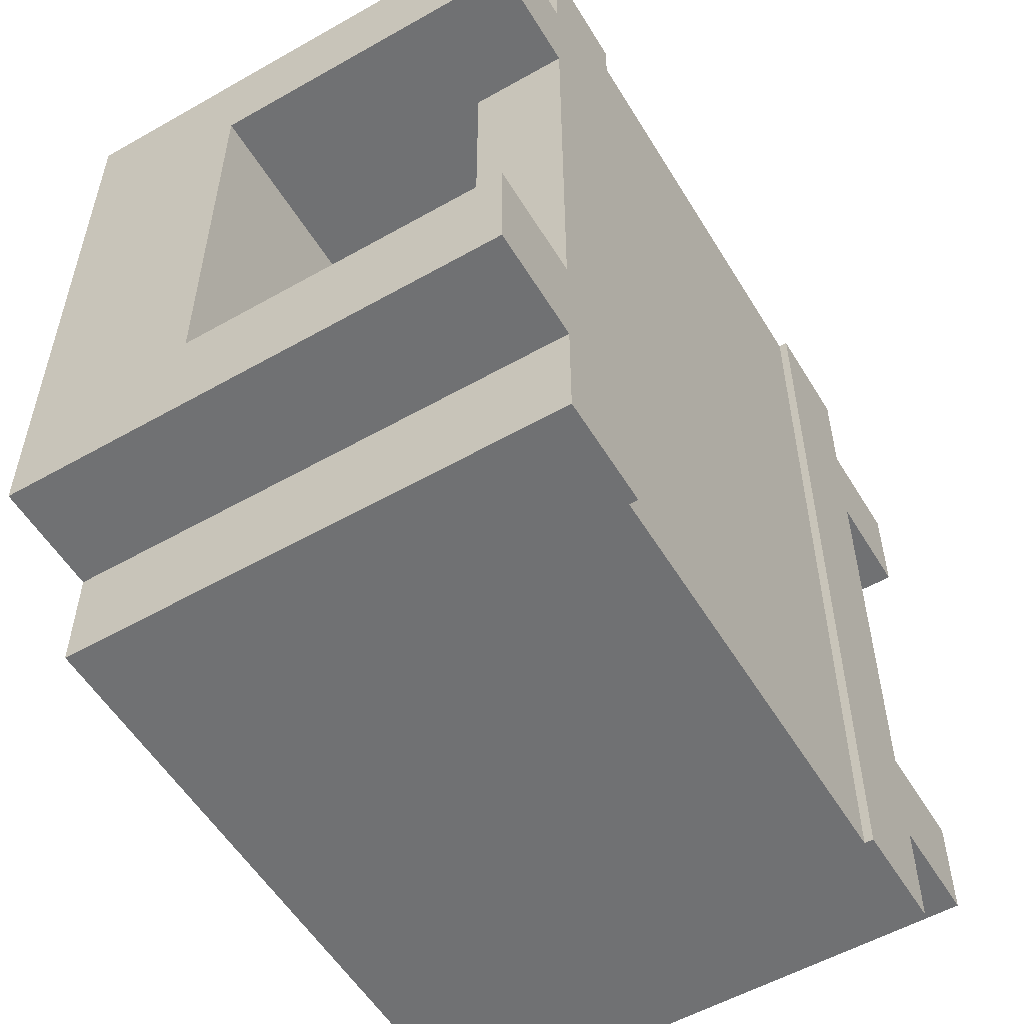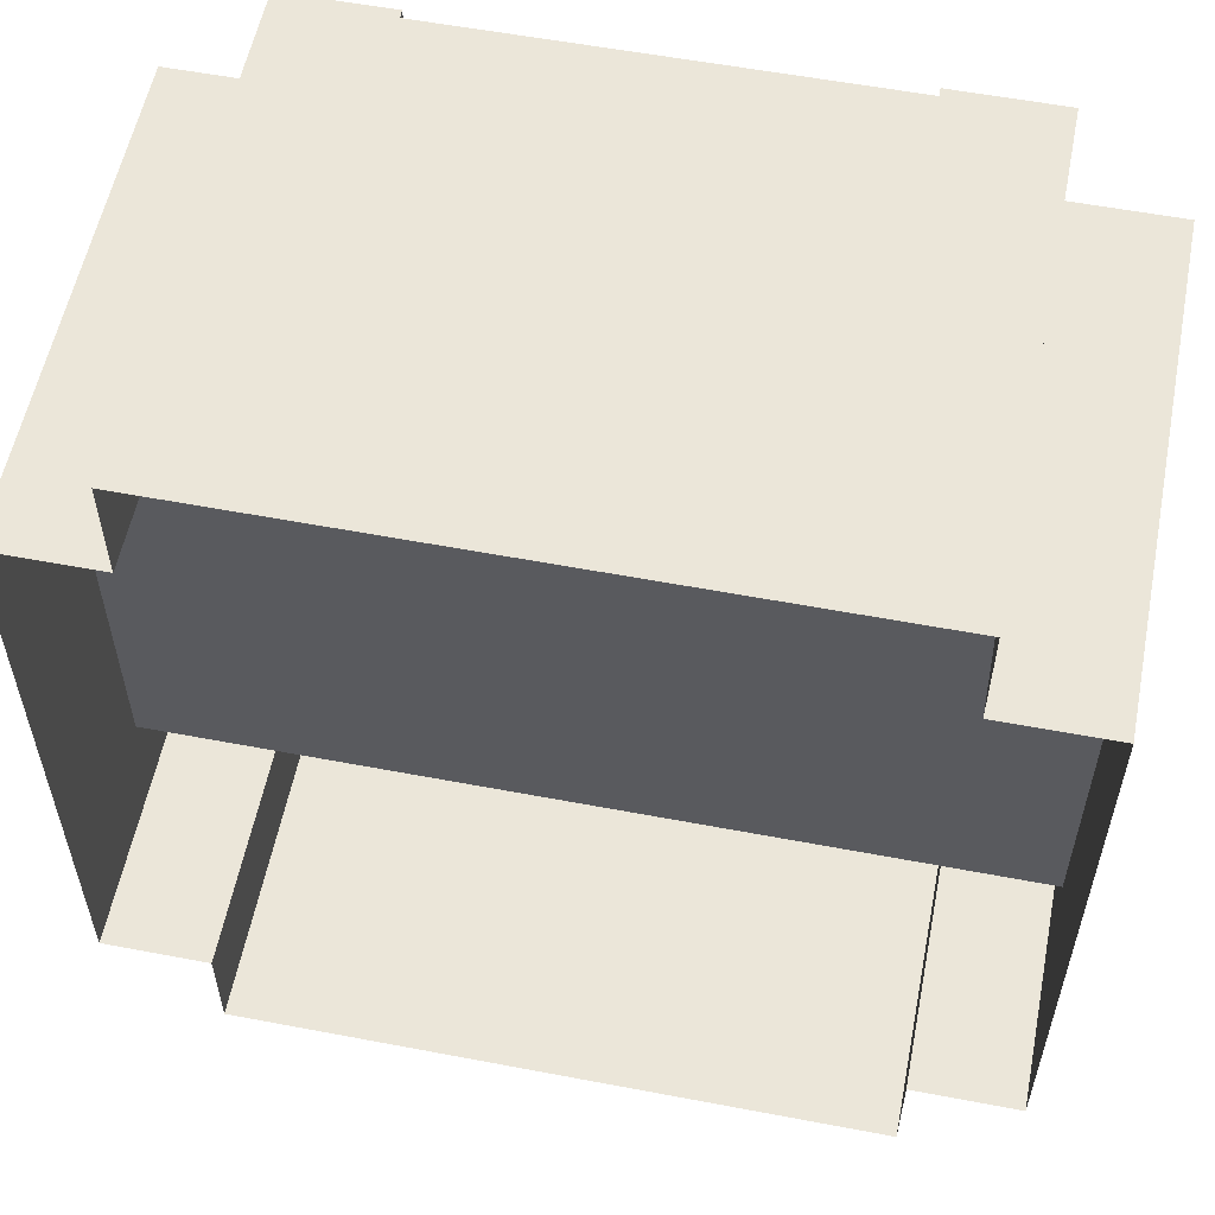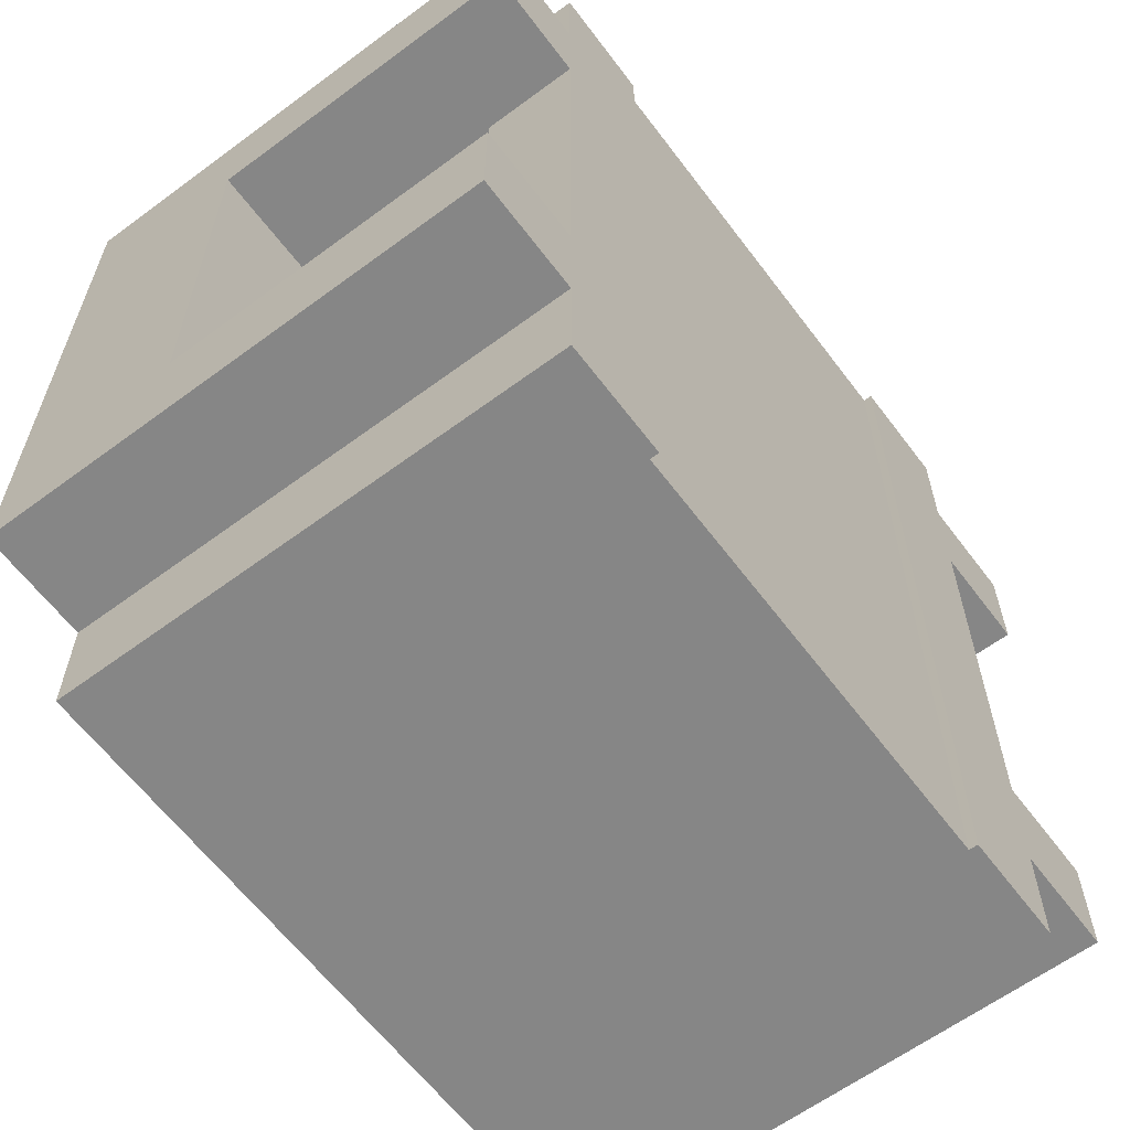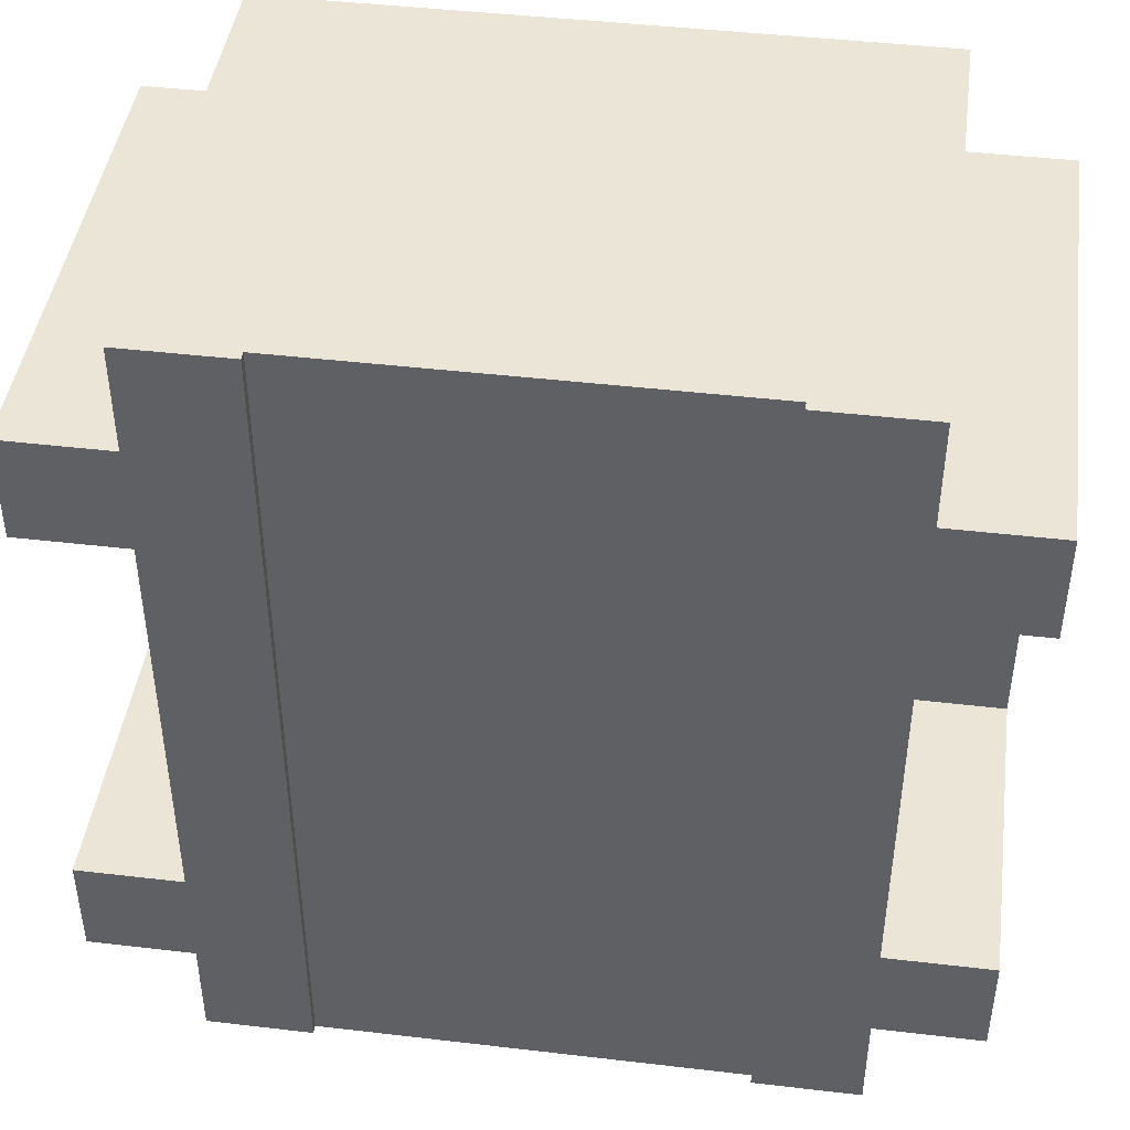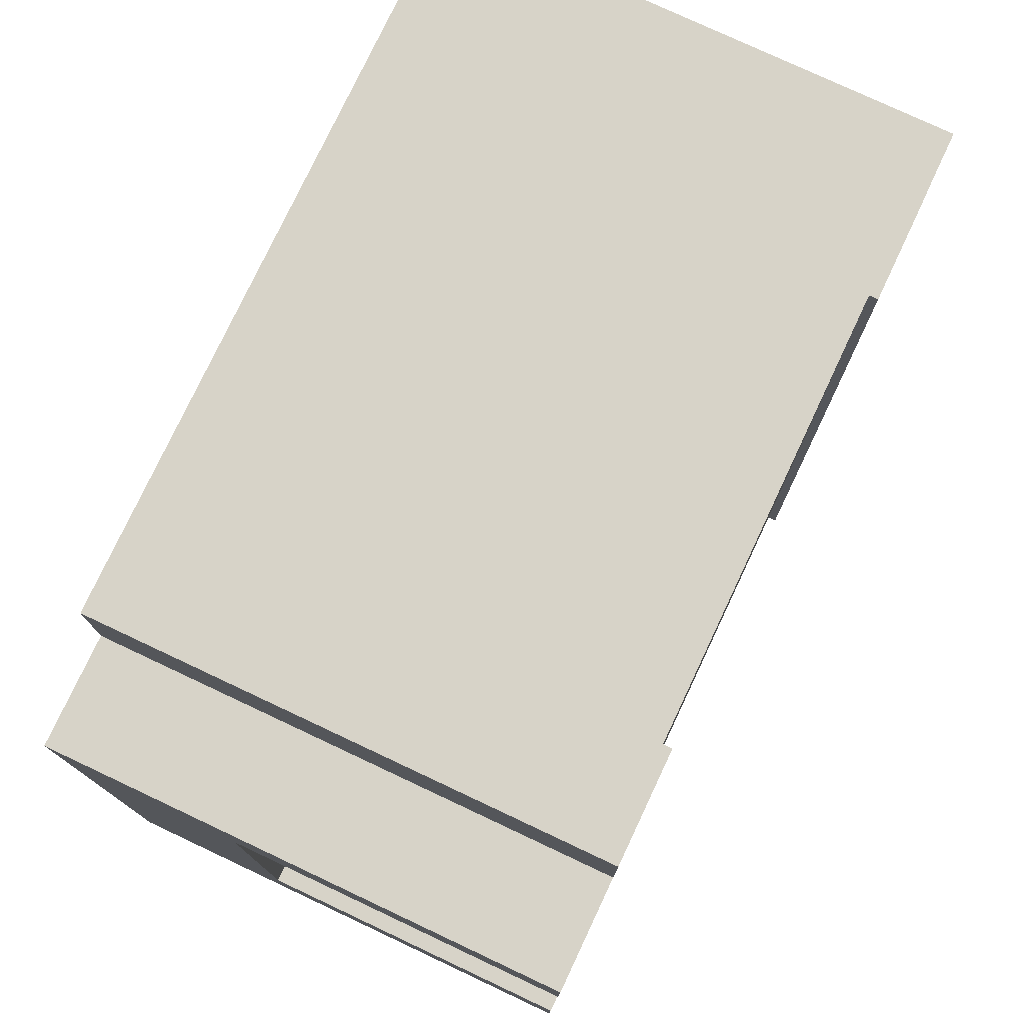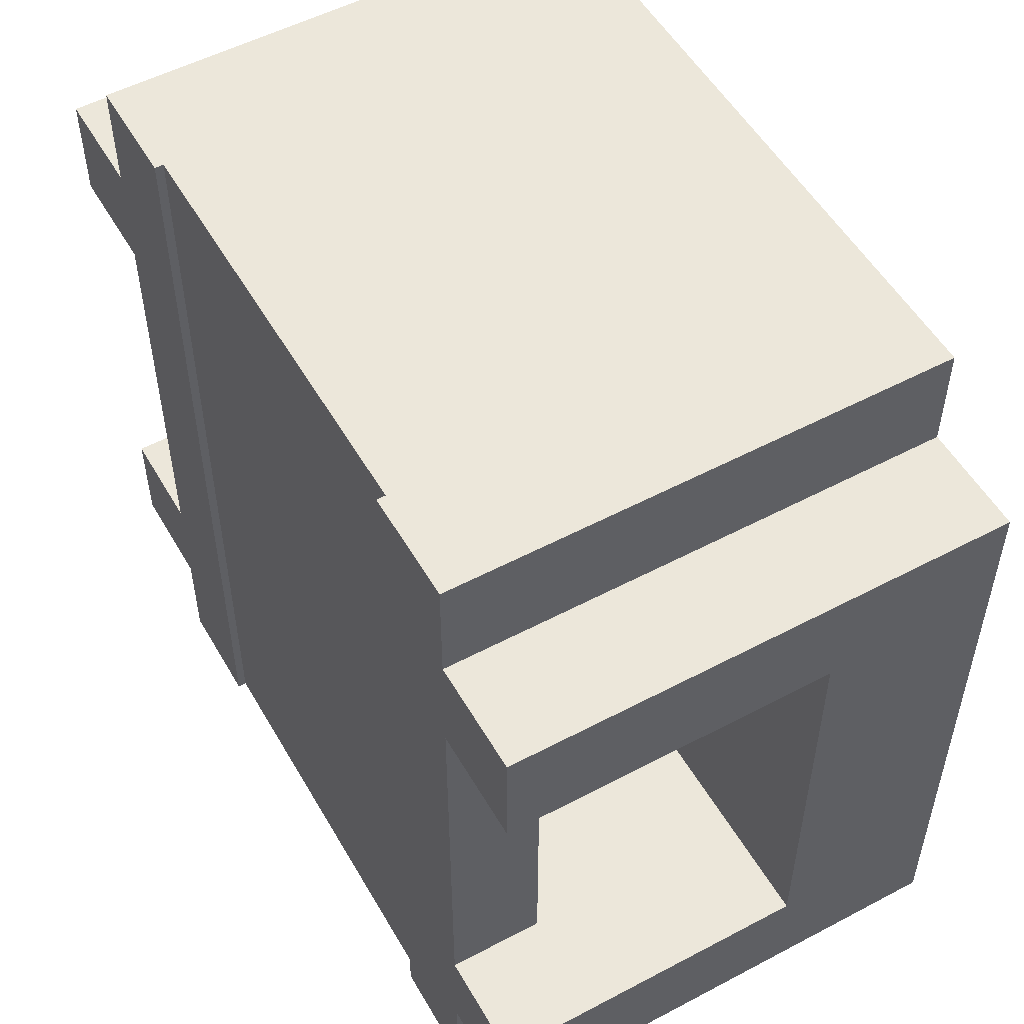
<metadata>
{"format":"obj","ext":"obj","renderer":"f3d","projection":"perspective","resolution":1024,"background":"white","views":[{"elev":-55.1,"azim":120.9,"up":"+Z"},{"elev":56.8,"azim":11.2,"up":"+Z"},{"elev":-62.1,"azim":126.9,"up":"+Z"},{"elev":44.3,"azim":-172.2,"up":"+Z"},{"elev":77.0,"azim":115.2,"up":"+Z"},{"elev":53.2,"azim":-119.5,"up":"+Z"}]}
</metadata>
<code>
o roadTile_210
v 0.375 1.73 0
v 0.375 1.73 -0.375
v 0.375 0 -0.375
v 0.375 0 -0
v 0.375 1.73 -2.25
v 0.375 1.73 -0.75
v 1e-06 1.73 -0.75
v 1e-06 1.73 -0.375
v 0.75 1.73 -0
v 0.75 1.73 -3
v 0.375 1.73 -3
v 0.375 1.73 -2.625
v 0 1.73 -2.625
v 0 1.73 -2.25
v 0.375 1.4 -0.75
v 0.375 1.4 -2.25
v 2.625 1.4 -0.75
v 2.625 1.73 -0.75
v 3 1.73 -0.75
v 3 0.6 -0.75
v 1e-06 0.6 -0.75
v 2.625 1.4 -2.25
v 2.625 1.73 -2.25
v 3 0.6 -2.25
v 3 1.73 -2.25
v 0 0.6 -2.25
v 3 1.73 -0.375
v 3 0 -0.375
v 3 0 -2.625
v 3 1.73 -2.625
v 3 0.3 -2.25
v 3 0.3 -0.75
v 2.625 0 -0.375
v 2.625 1.73 -0.375
v 2.625 1.73 -2.625
v 2.625 1.73 -3
v 2.25 1.73 -3
v 2.25 1.73 -0
v 2.625 1.73 -0
v 2.625 0 -2.625
v 2.625 0 -3
v 0.375 0 -3
v 0.75 1.7 -3
v 0.75 1.4 -3
v 2.25 1.4 -3
v 2.25 1.7 -3
v 0.375 0 -2.625
v 0 0 -2.625
v -0 0 -0.375
v 1e-06 0.3 -0.75
v 0 0.3 -2.25
v 0.75 1.7 -0
v 2.625 0 -1e-06
v 2.25 1.7 -0
v 2.25 1.4 -0
v 0.75 1.4 -0
f 2 4 1
f 12 5 10
f 6 16 15
f 17 20 21
f 23 17 22
f 24 16 26
f 28 29 31
f 28 34 33
f 34 18 38
f 40 30 29
f 35 41 36
f 42 45 41
f 12 42 47
f 48 12 47
f 48 49 51
f 3 8 49
f 10 52 43
f 53 56 4
f 34 53 33
f 46 38 37
f 17 16 22
f 2 3 4
f 6 7 8
f 2 1 9
f 6 8 2
f 13 14 5
f 6 2 9
f 12 13 5
f 5 6 9
f 9 10 5
f 10 11 12
f 6 5 16
f 17 18 19
f 21 7 15
f 7 6 15
f 17 19 20
f 21 15 17
f 23 18 17
f 24 25 22
f 25 23 22
f 5 14 16
f 14 26 16
f 24 22 16
f 19 27 20
f 27 28 20
f 29 30 24
f 30 25 24
f 24 31 29
f 32 20 28
f 31 32 28
f 28 27 34
f 23 25 30
f 35 36 37
f 23 30 35
f 27 19 18
f 23 35 37
f 34 27 18
f 18 23 37
f 37 38 18
f 38 39 34
f 40 35 30
f 35 40 41
f 42 11 44
f 11 10 43
f 43 44 11
f 37 36 46
f 36 41 45
f 46 36 45
f 42 44 45
f 12 11 42
f 48 13 12
f 49 8 21
f 8 7 21
f 21 50 49
f 14 13 26
f 13 48 26
f 51 26 48
f 49 50 51
f 3 2 8
f 10 9 52
f 53 39 55
f 39 38 54
f 54 55 39
f 9 1 52
f 1 4 56
f 52 1 56
f 53 55 56
f 34 39 53
f 46 54 38
f 17 15 16
f 51 21 26
f 21 24 26
f 32 24 20
f 43 54 46
f 46 44 43
f 52 55 54
f 51 50 21
f 21 20 24
f 32 31 24
f 43 52 54
f 46 45 44
f 52 56 55

</code>
